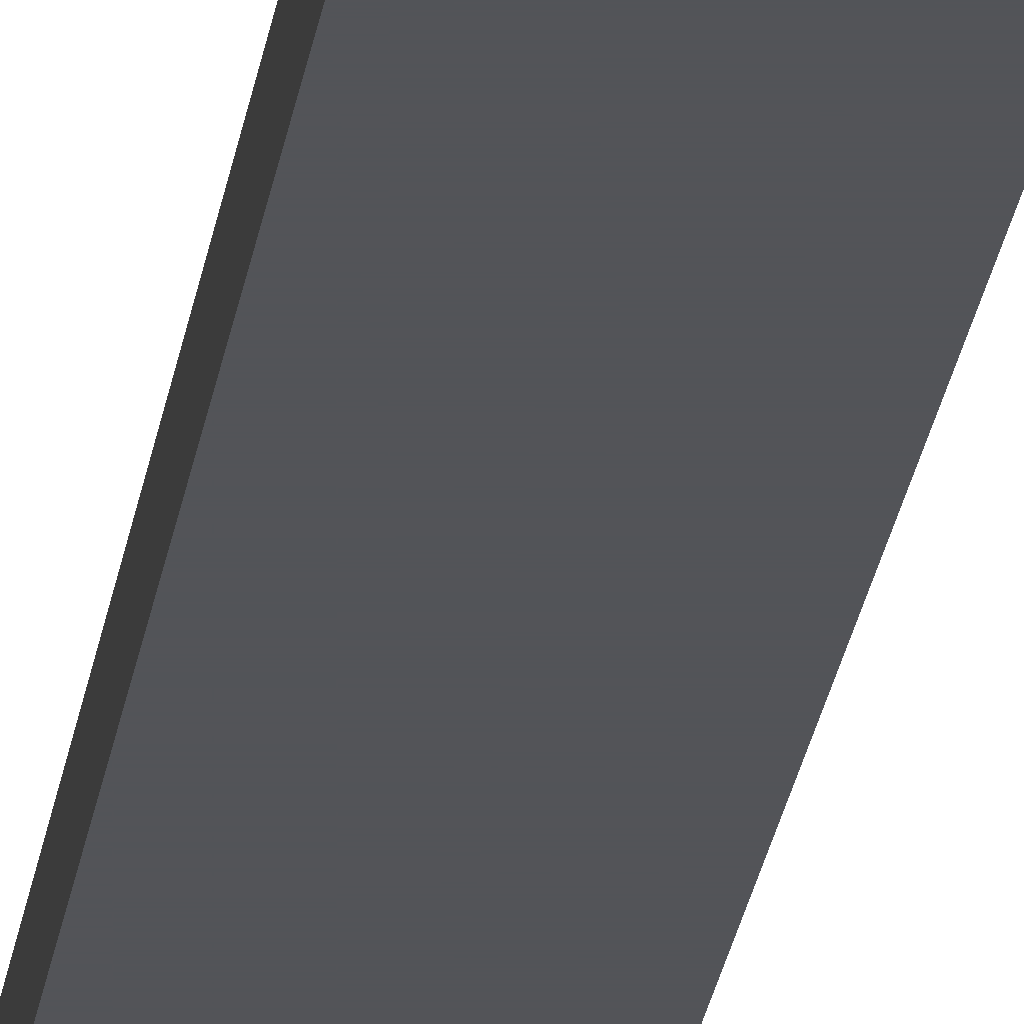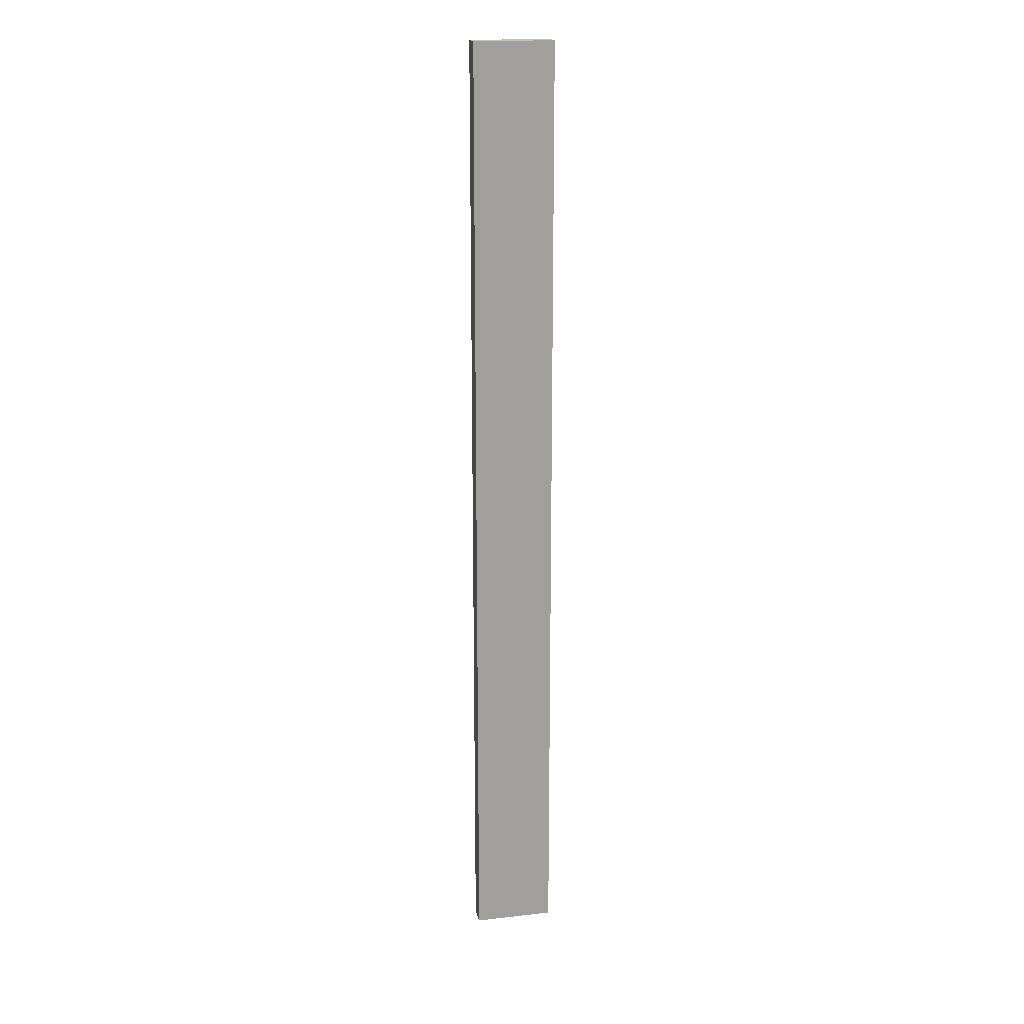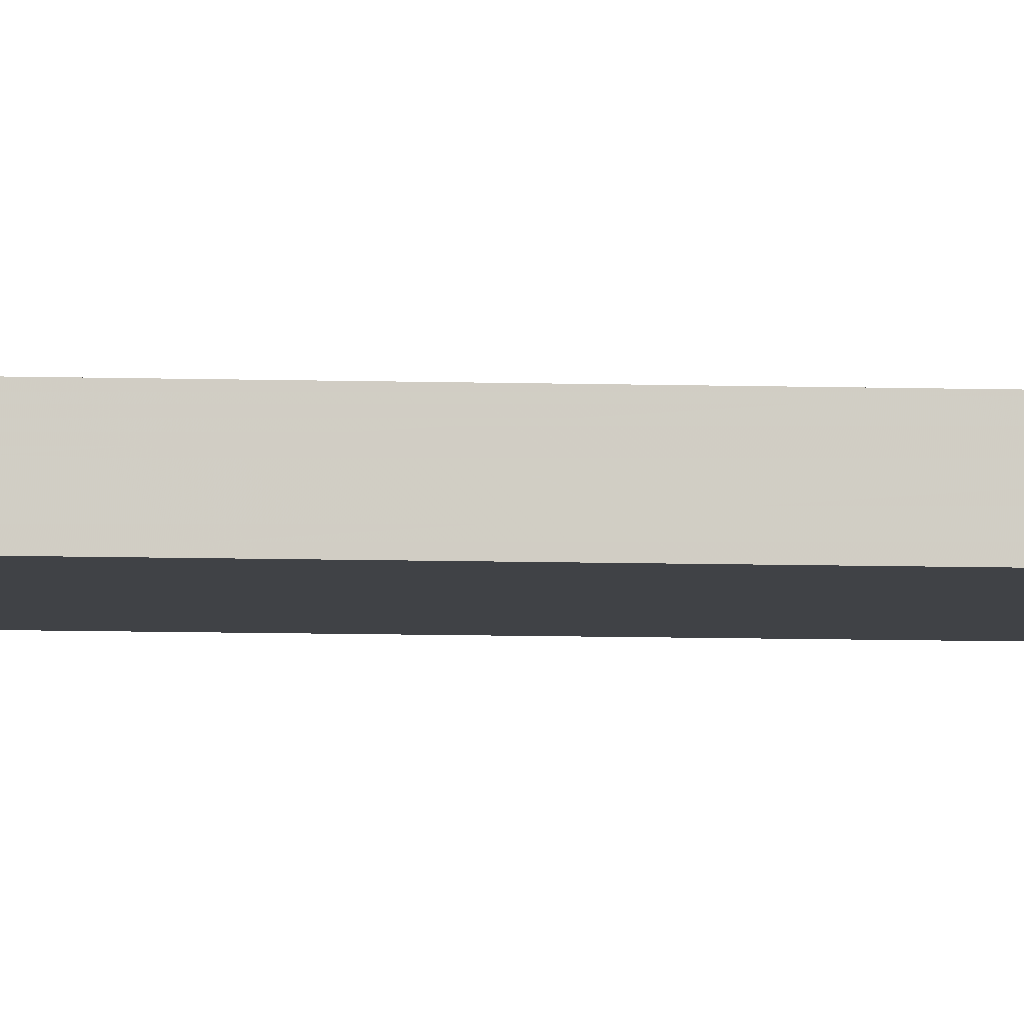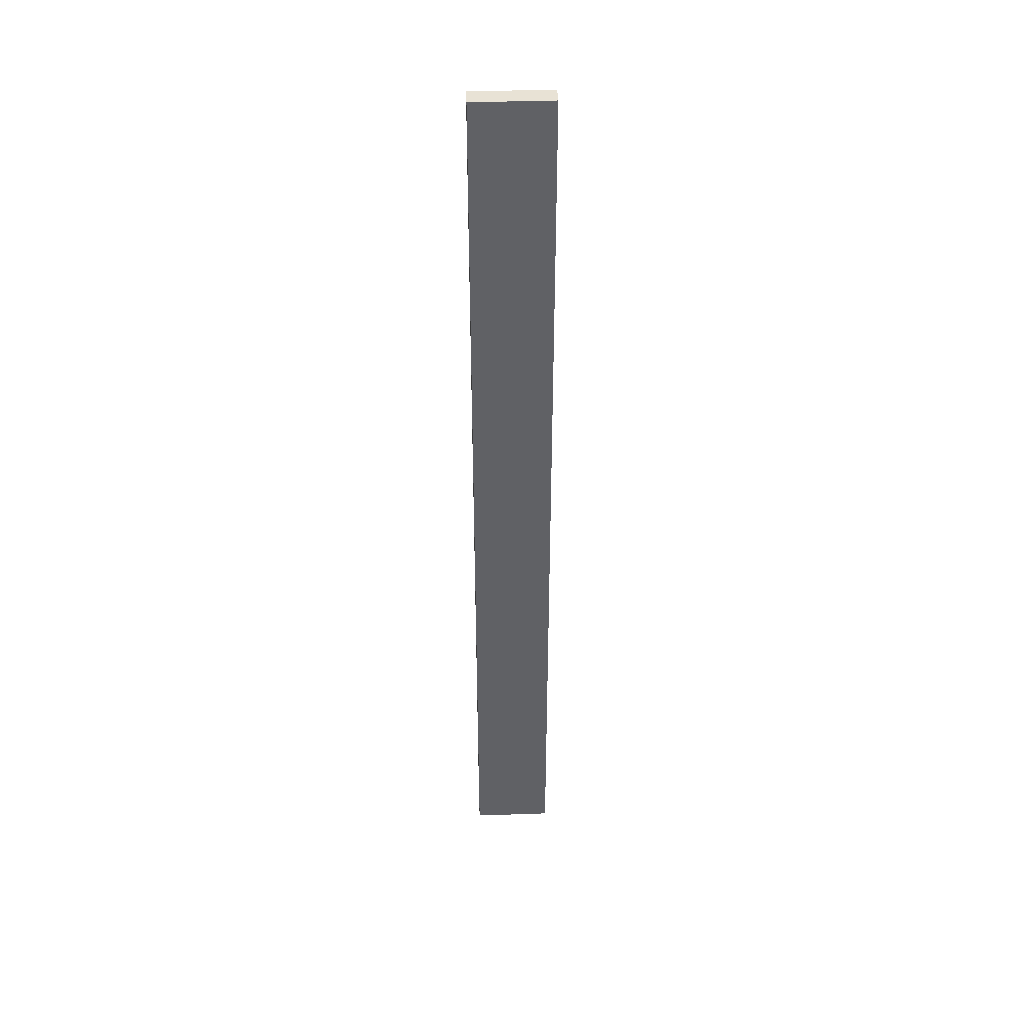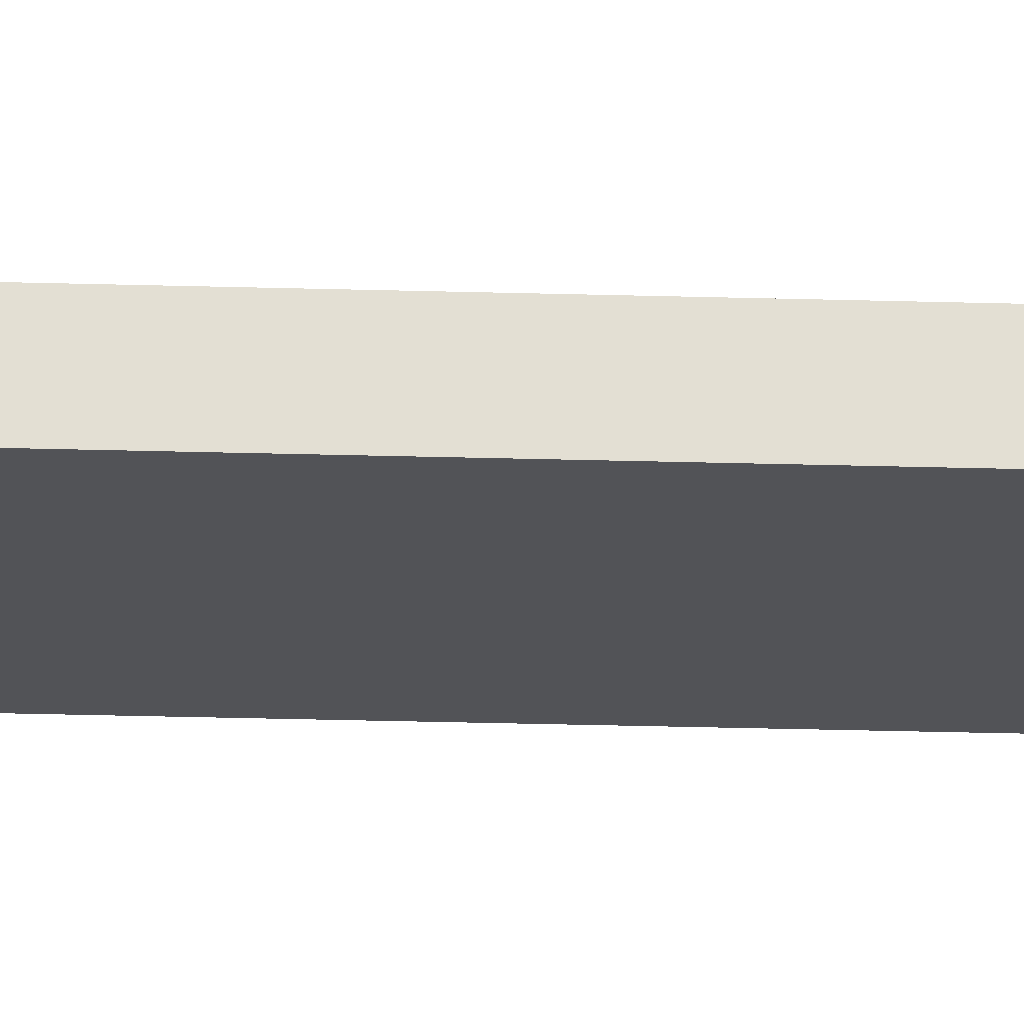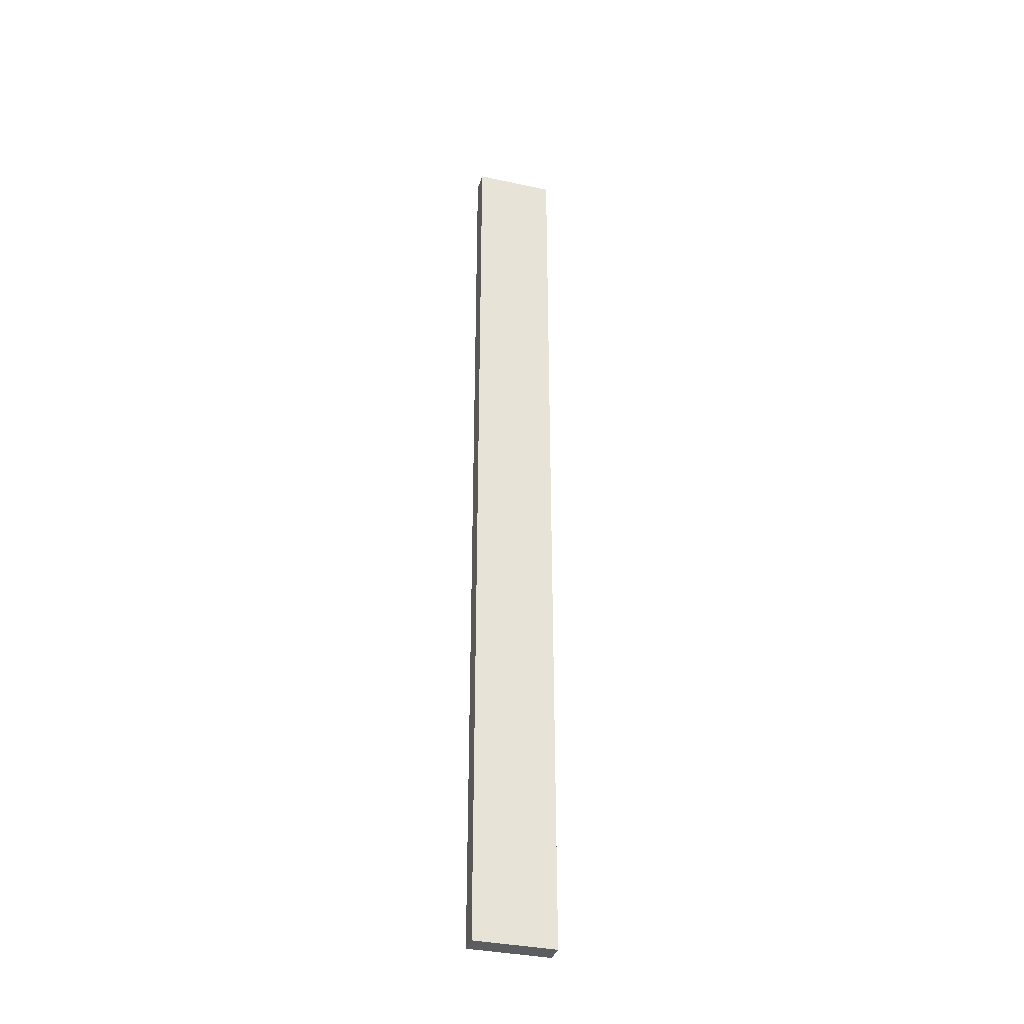
<metadata>
{"format":"obj","ext":"obj","renderer":"f3d","projection":"perspective","resolution":1024,"background":"white","views":[{"elev":-23.4,"azim":172.5,"up":"+Y"},{"elev":18.7,"azim":167.7,"up":"+Z"},{"elev":-6.3,"azim":-96.2,"up":"+Y"},{"elev":40.8,"azim":-2.4,"up":"+Z"},{"elev":-22.3,"azim":86.9,"up":"+Y"},{"elev":-35.6,"azim":-15.9,"up":"+Z"}]}
</metadata>
<code>
o Cube
v -1 -0.3 -12
v -1 -0.3 12
v -1 0.2 12
v -1 0.2 -12
v 1 -0.3 -12
v 1 -0.3 12
v 1 0.2 12
v 1 0.2 -12
f 2 4 1
f 8 6 5
f 5 2 1
f 6 3 2
f 7 4 3
f 1 8 5
f 2 3 4
f 8 7 6
f 5 6 2
f 6 7 3
f 7 8 4
f 1 4 8

</code>
